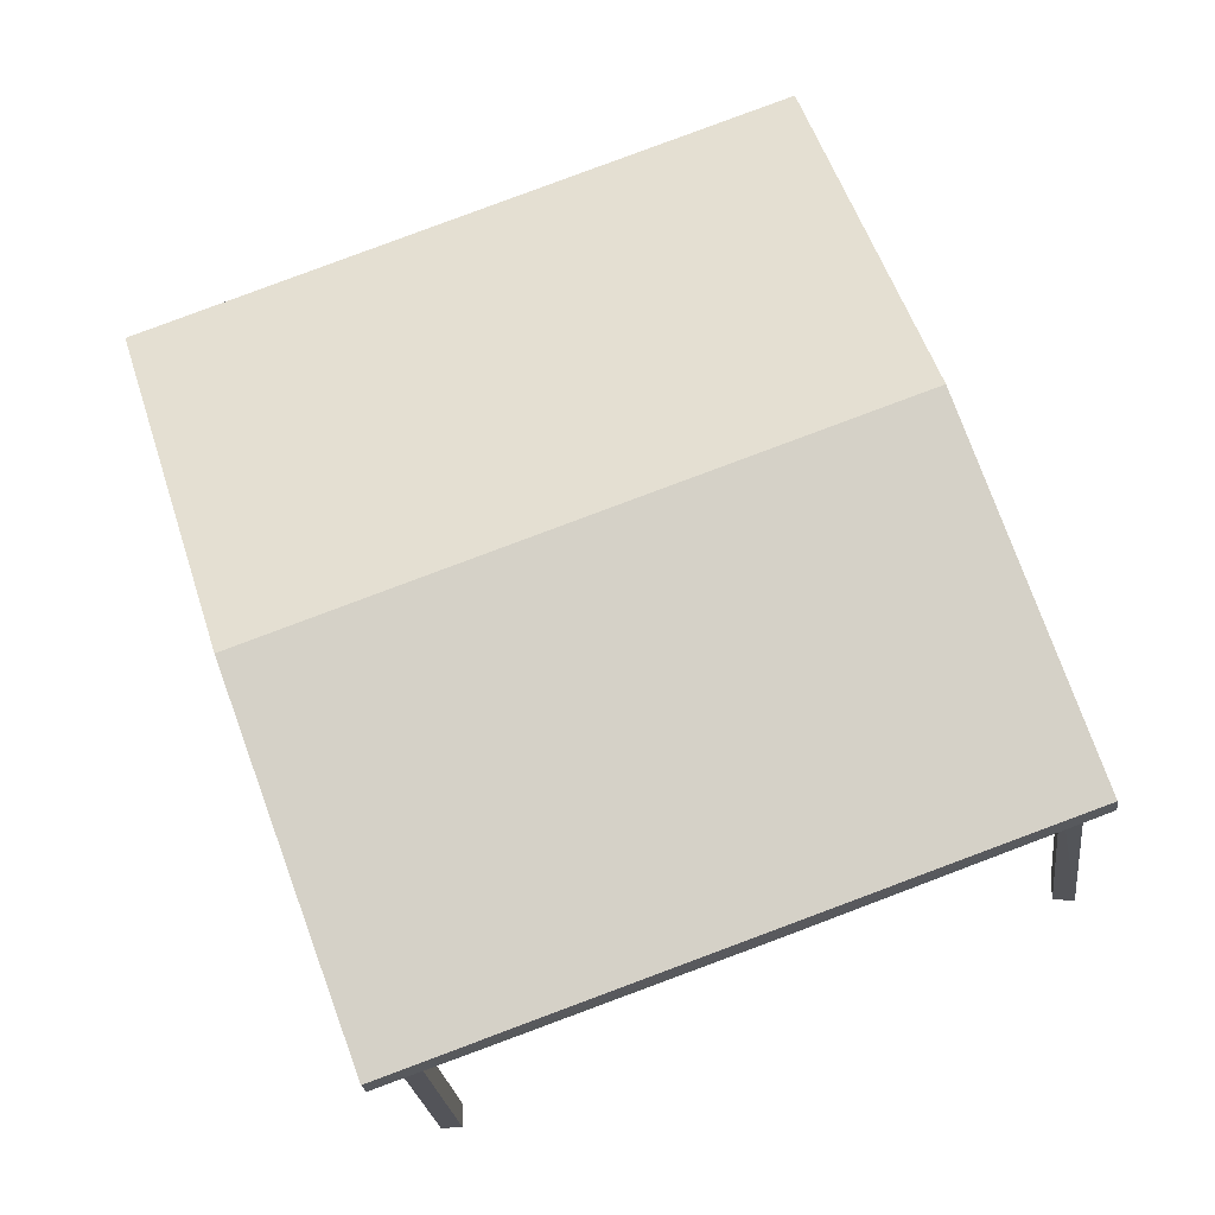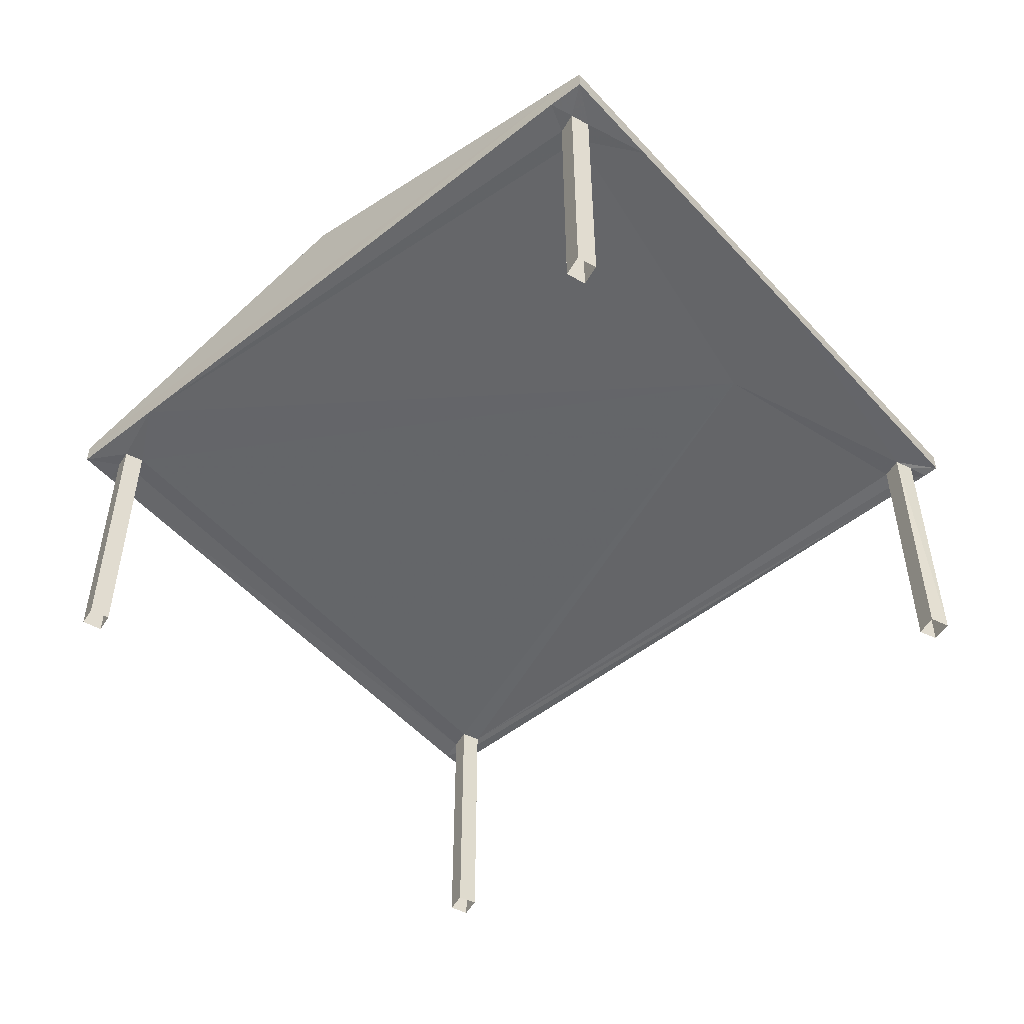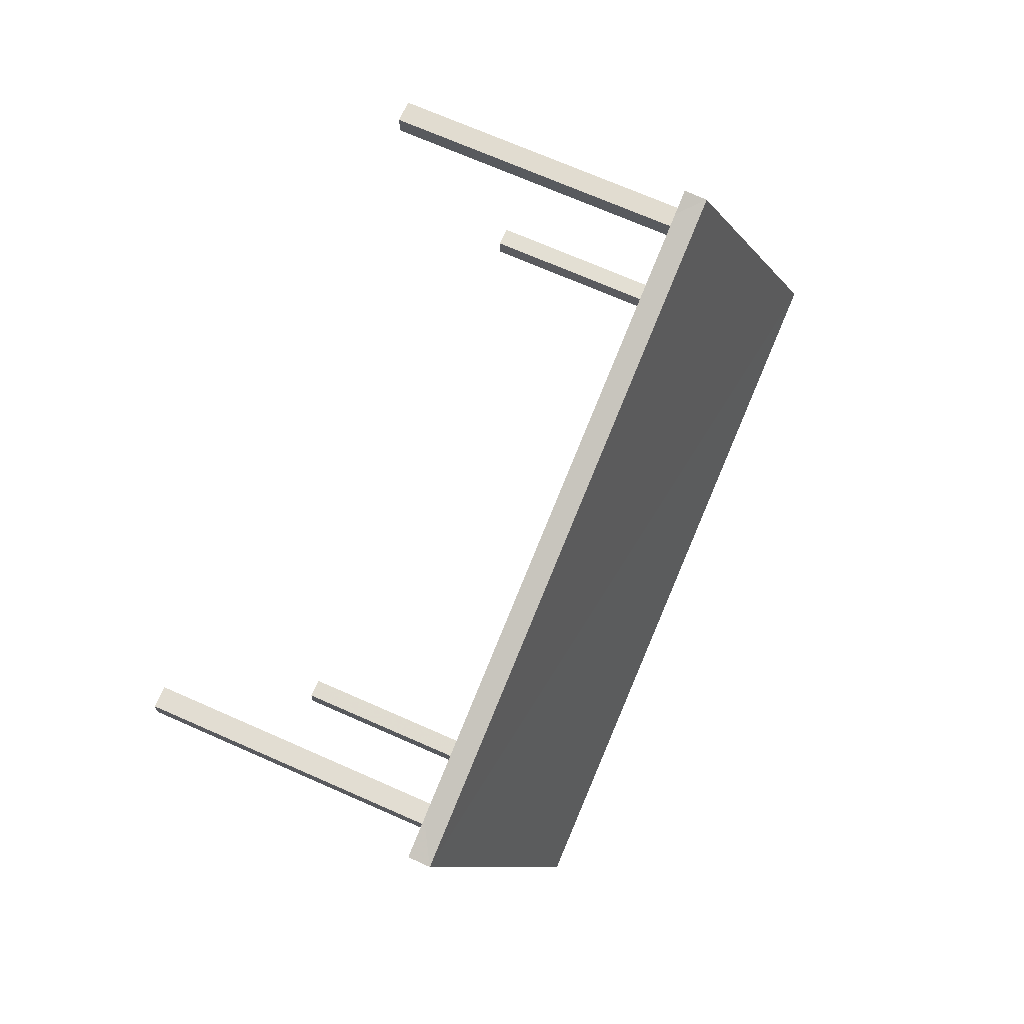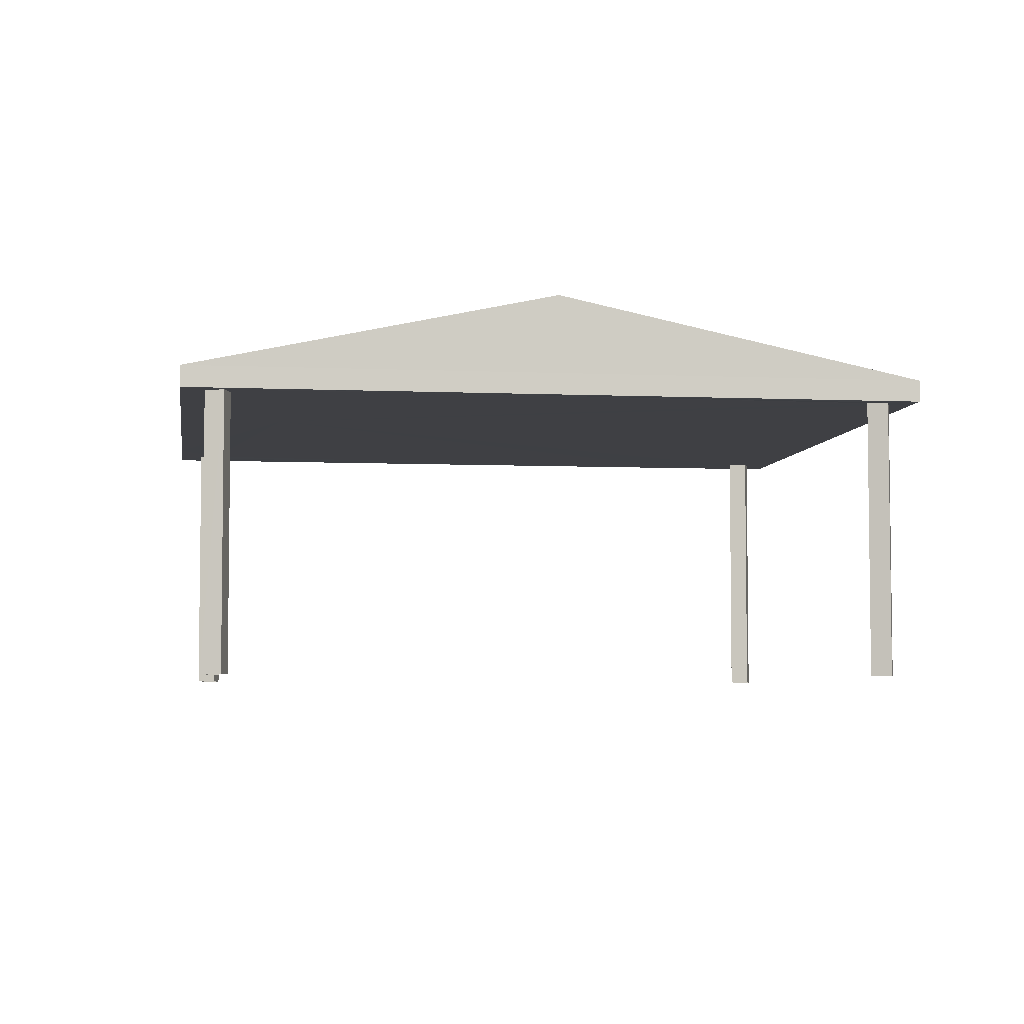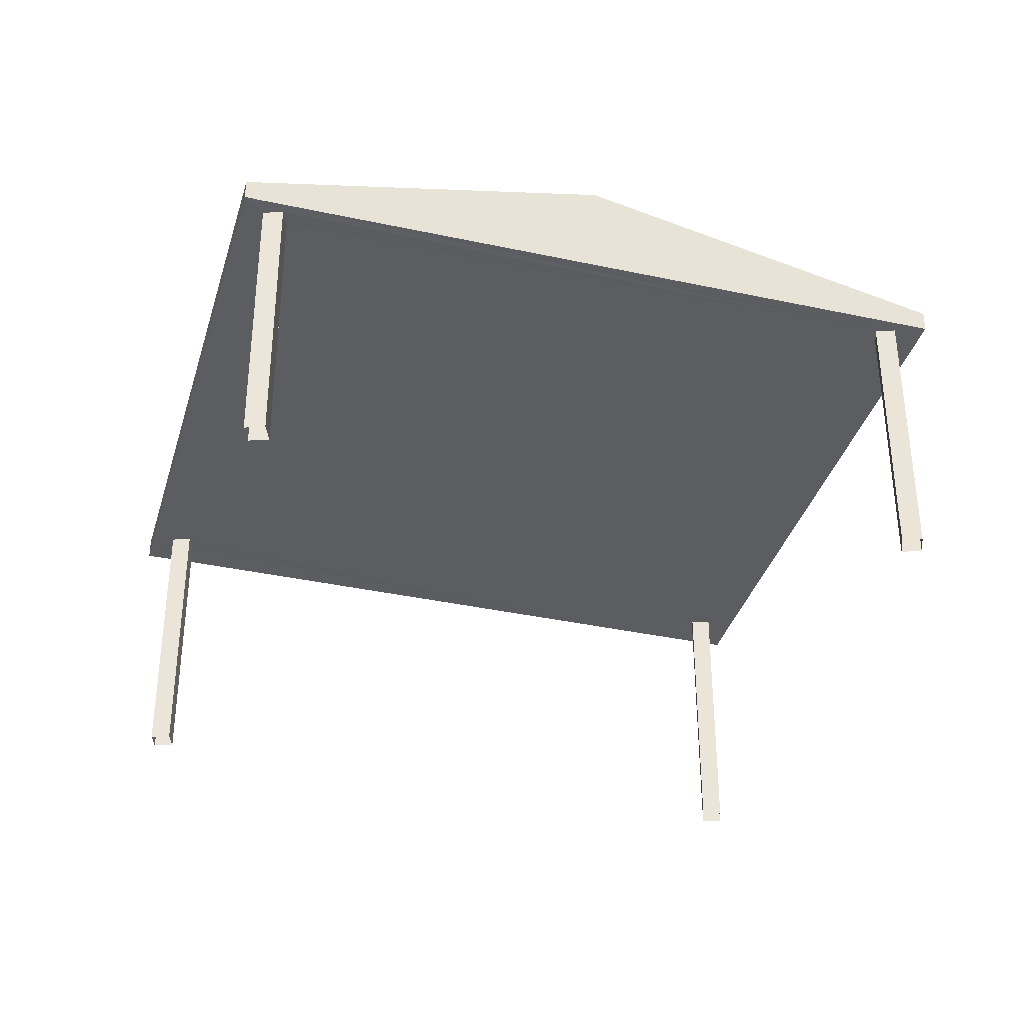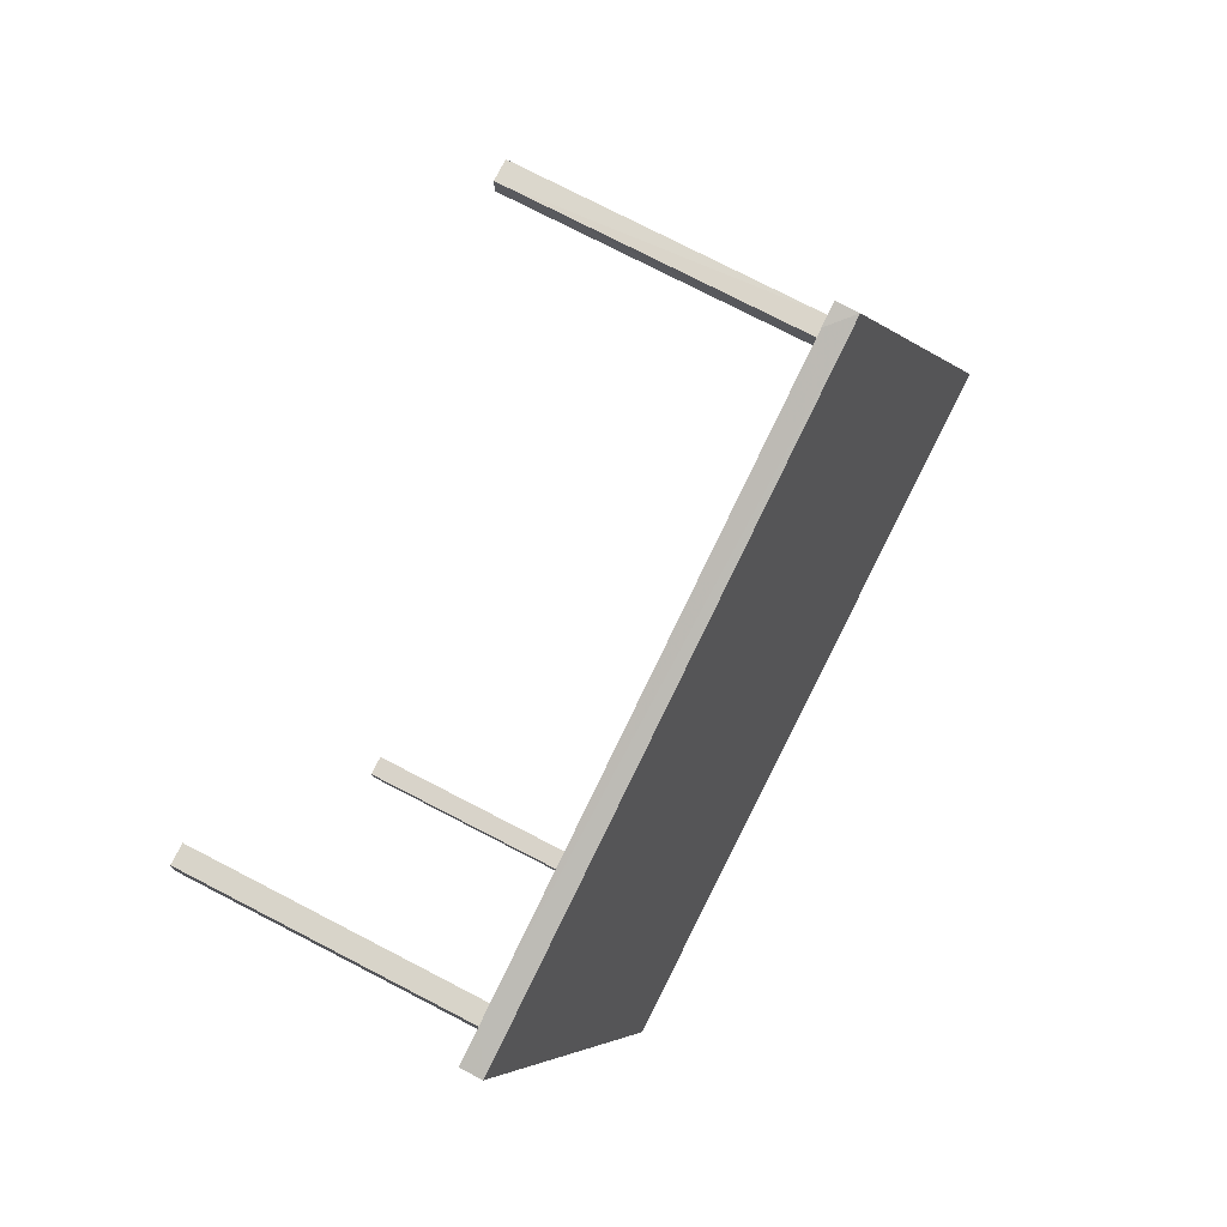
<metadata>
{"format":"obj","ext":"obj","renderer":"f3d","projection":"perspective","resolution":1024,"background":"white","views":[{"elev":-23.8,"azim":6.8,"up":"+Y"},{"elev":-51.7,"azim":-30.2,"up":"+Z"},{"elev":68.8,"azim":-66.0,"up":"+Y"},{"elev":-5.0,"azim":101.0,"up":"+Z"},{"elev":-36.2,"azim":93.4,"up":"+Z"},{"elev":75.9,"azim":-62.6,"up":"+Y"}]}
</metadata>
<code>
v -8.831e+04 -1.005e+05 2.88
v -8.831e+04 -1.005e+05 2.88
v -8.831e+04 -1.005e+05 2.88
v -8.831e+04 -1.005e+05 2.88
v -8.831e+04 -1.005e+05 2.88
v -8.831e+04 -1.005e+05 2.88
v -8.831e+04 -1.005e+05 2.88
v -8.831e+04 -1.005e+05 2.88
v -8.831e+04 -1.005e+05 2.879
v -8.831e+04 -1.005e+05 2.879
v -8.831e+04 -1.005e+05 2.879
v -8.831e+04 -1.005e+05 2.879
v -8.831e+04 -1.005e+05 2.879
v -8.831e+04 -1.005e+05 2.879
v -8.831e+04 -1.005e+05 2.879
v -8.831e+04 -1.005e+05 2.879
v -8.831e+04 -1.005e+05 4.825
v -8.831e+04 -1.005e+05 4.826
v -8.831e+04 -1.005e+05 4.825
v -8.831e+04 -1.005e+05 4.826
v -8.831e+04 -1.005e+05 4.826
v -8.831e+04 -1.005e+05 4.826
v -8.831e+04 -1.005e+05 4.827
v -8.831e+04 -1.005e+05 4.826
v -8.831e+04 -1.005e+05 4.827
v -8.831e+04 -1.005e+05 4.826
v -8.831e+04 -1.005e+05 4.826
v -8.831e+04 -1.005e+05 4.826
v -8.831e+04 -1.005e+05 4.826
v -8.831e+04 -1.005e+05 4.826
v -8.831e+04 -1.005e+05 4.825
v -8.831e+04 -1.005e+05 4.825
v -8.831e+04 -1.005e+05 4.825
v -8.831e+04 -1.005e+05 4.825
v -8.831e+04 -1.005e+05 4.826
v -8.831e+04 -1.005e+05 4.827
v -8.831e+04 -1.005e+05 4.827
v -8.831e+04 -1.005e+05 4.827
v -8.831e+04 -1.005e+05 4.827
v -8.831e+04 -1.005e+05 4.827
v -8.831e+04 -1.005e+05 4.826
v -8.831e+04 -1.005e+05 4.826
v -8.831e+04 -1.005e+05 4.826
v -8.831e+04 -1.005e+05 4.827
v -8.831e+04 -1.005e+05 4.977
v -8.831e+04 -1.005e+05 5.526
v -8.831e+04 -1.005e+05 4.977
v -8.831e+04 -1.005e+05 5.526
v -8.831e+04 -1.005e+05 4.975
v -8.831e+04 -1.005e+05 4.975
f 1 2 3
f 1 4 2
f 5 6 7
f 8 5 7
f 9 10 11
f 9 12 10
f 13 14 15
f 13 16 14
f 17 18 19
f 20 19 21
f 21 19 18
f 22 23 24
f 23 22 25
f 26 25 27
f 25 22 27
f 24 28 29
f 22 24 30
f 31 32 33
f 31 33 34
f 27 35 26
f 26 31 34
f 35 30 29
f 26 29 31
f 29 30 24
f 35 29 26
f 36 37 38
f 39 38 40
f 40 38 37
f 36 20 41
f 37 36 41
f 20 21 42
f 43 18 17
f 39 40 44
f 23 39 24
f 32 17 33
f 28 42 43
f 41 20 44
f 32 28 43
f 24 42 28
f 24 20 42
f 32 43 17
f 39 44 24
f 44 20 24
f 45 46 47
f 48 46 45
f 46 48 49
f 49 48 50
f 48 45 50
f 46 49 47
f 39 23 47
f 38 39 47
f 23 25 45
f 47 23 45
f 20 36 47
f 19 20 49
f 36 38 47
f 49 20 47
f 50 33 17
f 34 33 50
f 17 19 49
f 50 17 49
f 25 26 45
f 26 34 50
f 26 50 45
f 35 1 3
f 30 35 3
f 35 4 1
f 35 27 4
f 22 2 4
f 27 22 4
f 22 3 2
f 22 30 3
f 41 8 7
f 41 44 8
f 44 5 8
f 44 40 5
f 37 6 5
f 40 37 5
f 41 7 6
f 37 41 6
f 43 9 11
f 18 43 11
f 43 12 9
f 43 42 12
f 21 10 12
f 42 21 12
f 18 11 10
f 21 18 10
f 31 13 15
f 32 31 15
f 31 16 13
f 31 29 16
f 28 14 16
f 29 28 16
f 28 15 14
f 28 32 15

</code>
